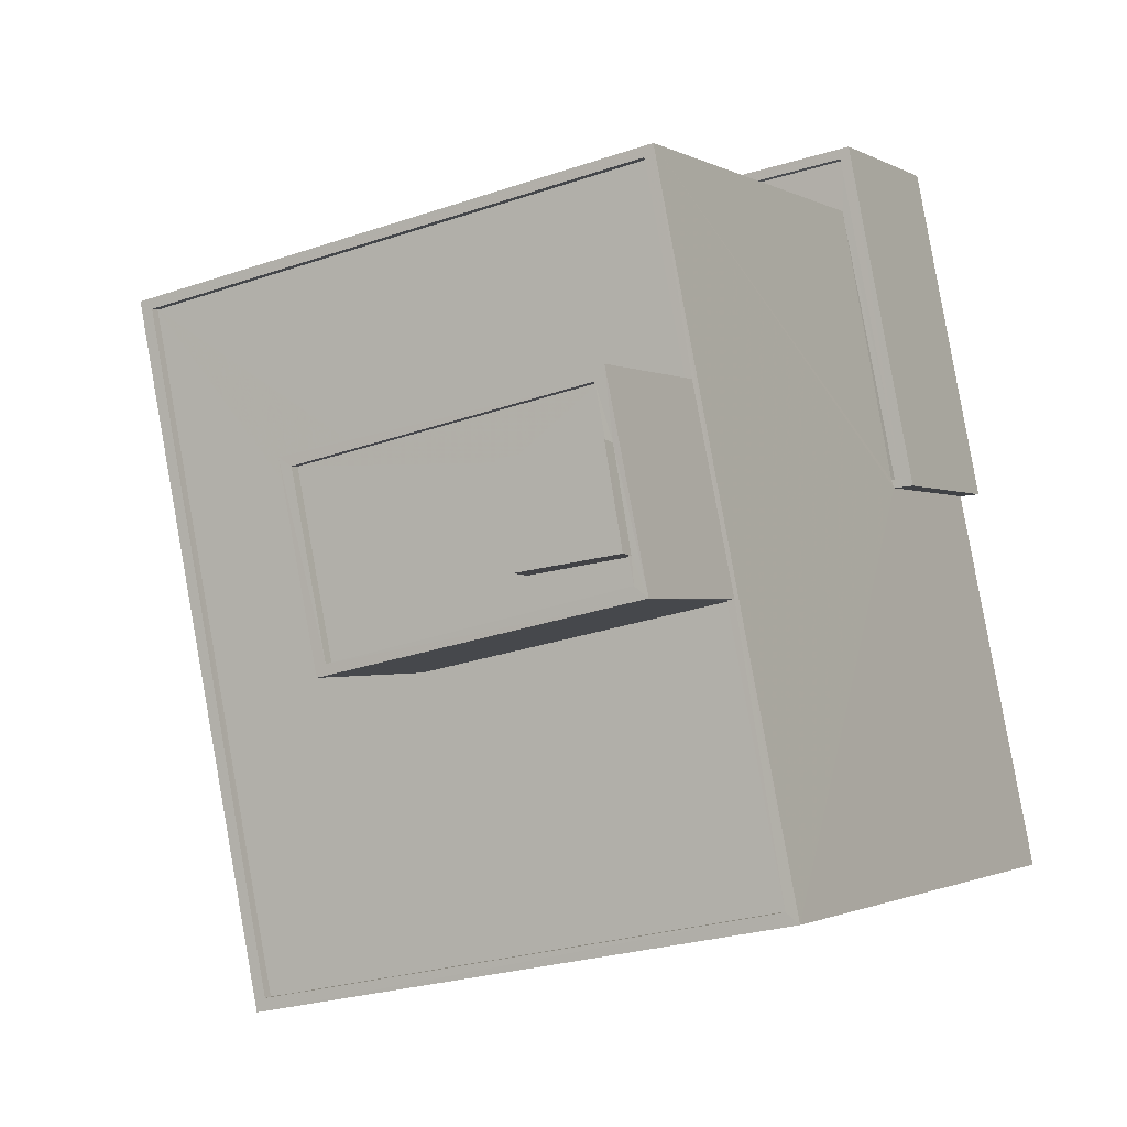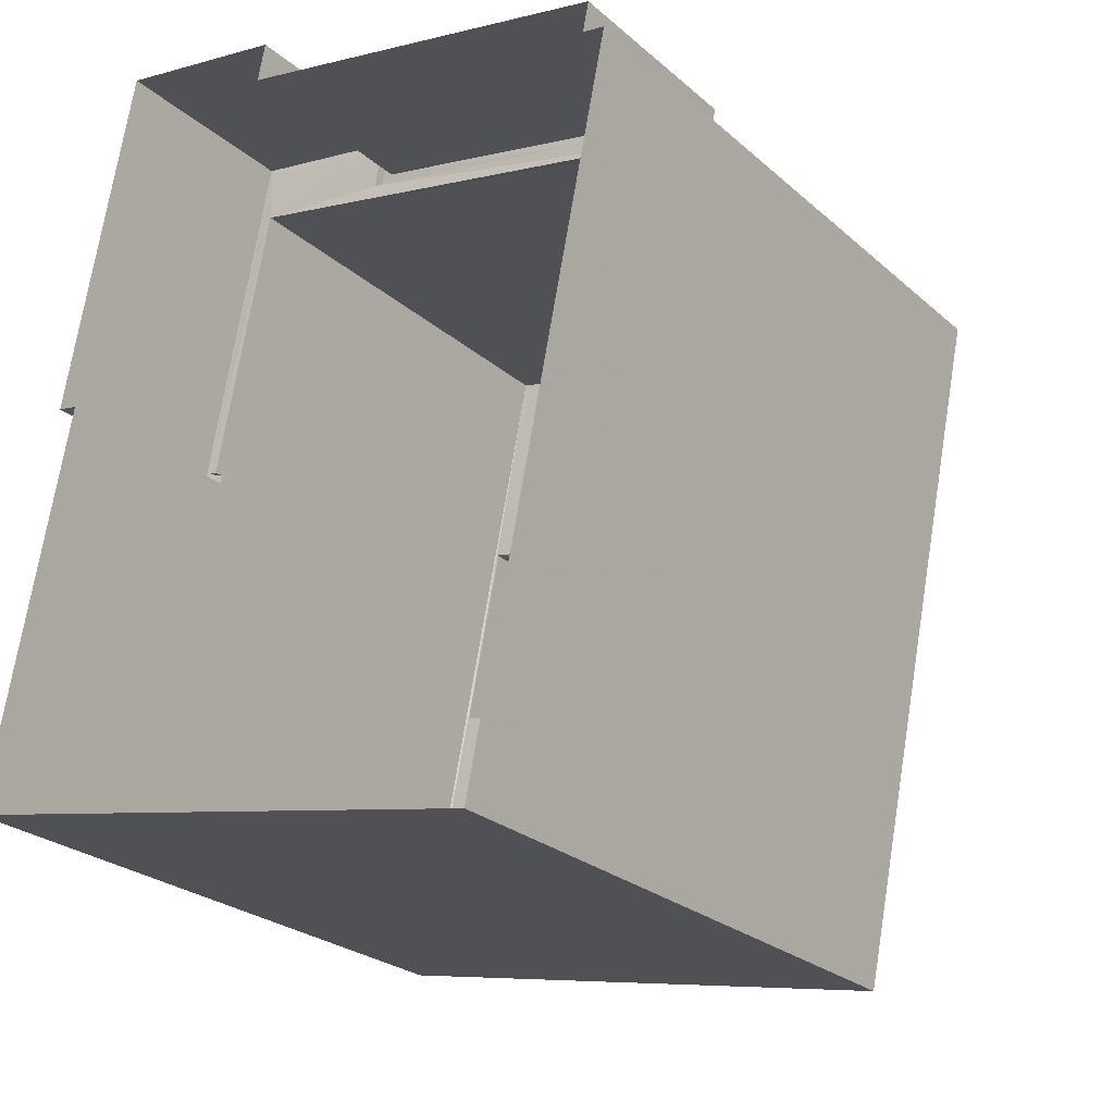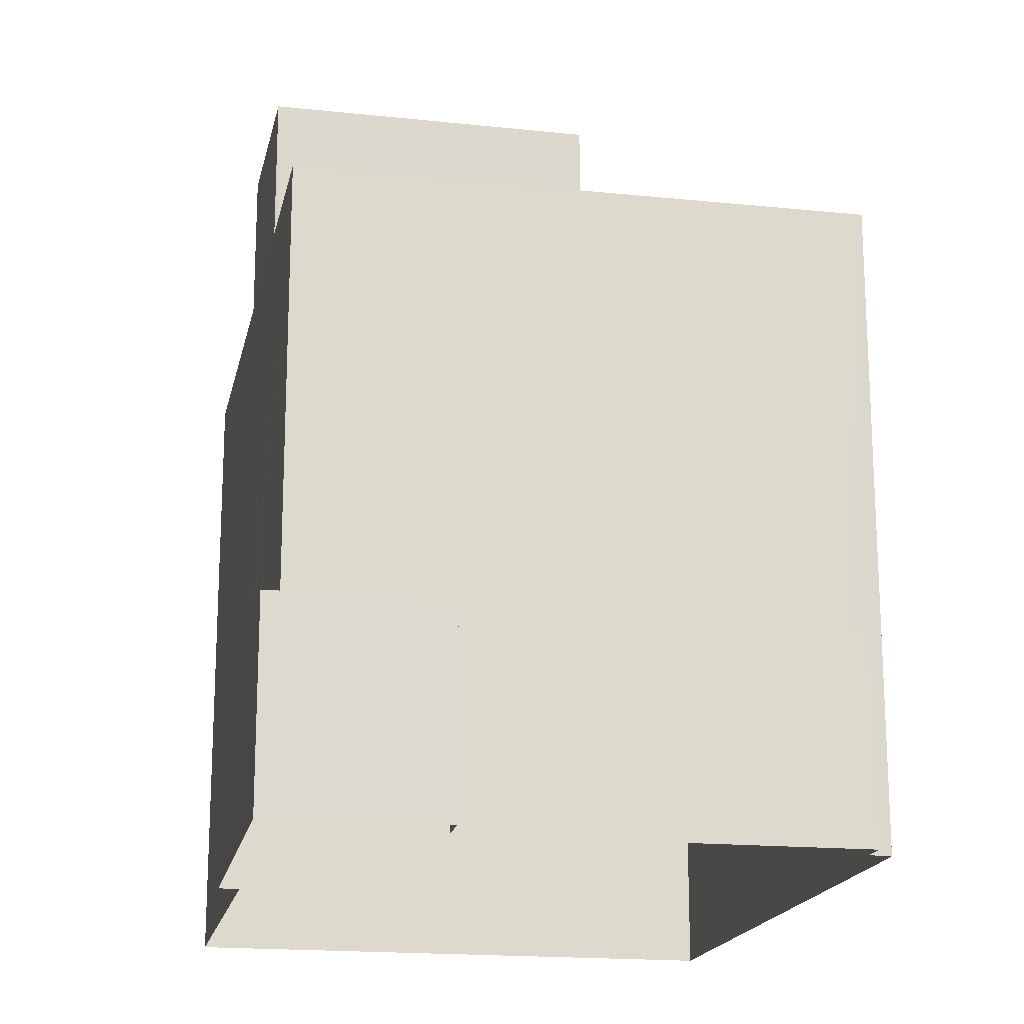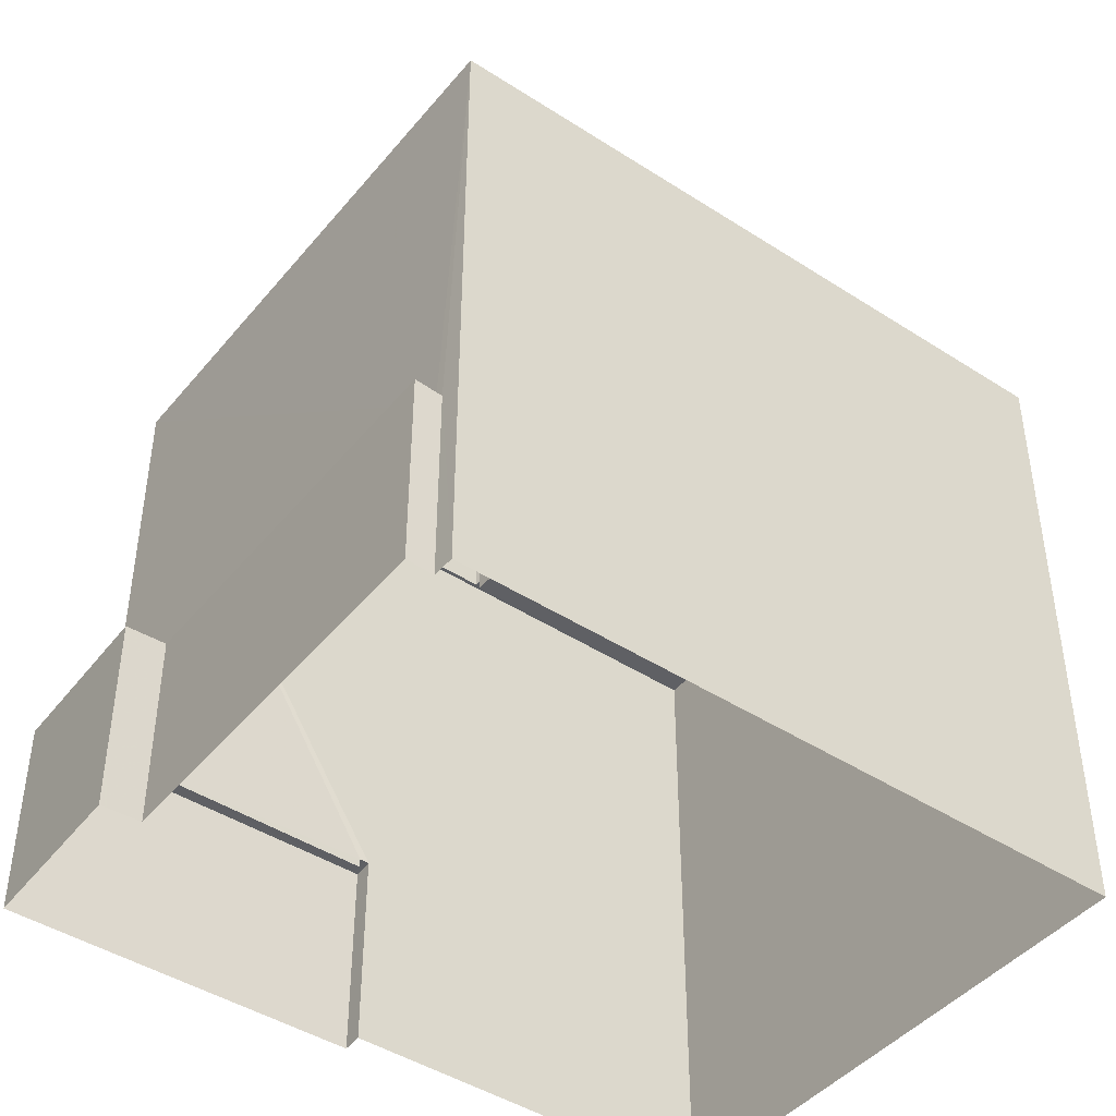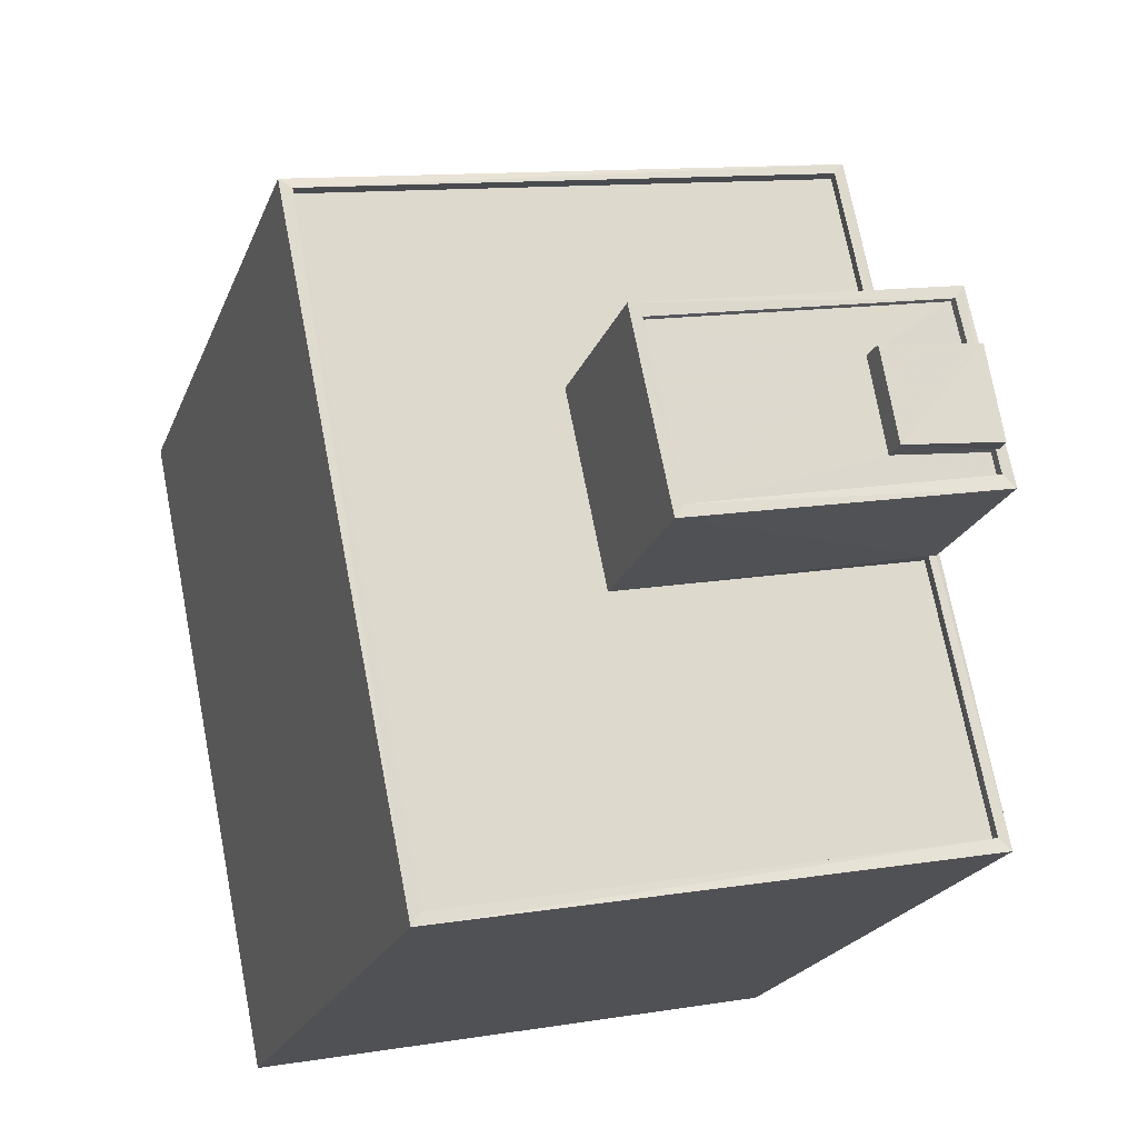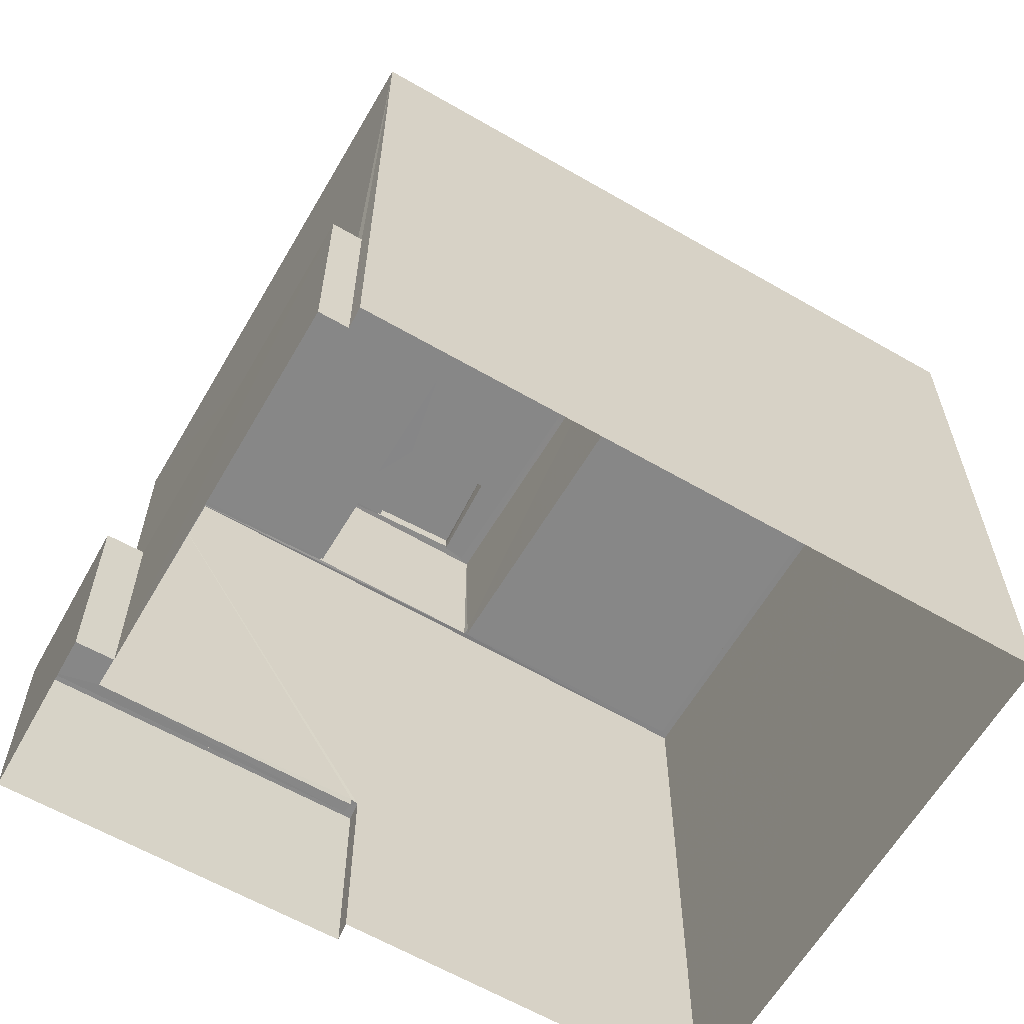
<metadata>
{"format":"obj","ext":"obj","renderer":"f3d","projection":"perspective","resolution":1024,"background":"white","views":[{"elev":-1.2,"azim":27.6,"up":"+Y"},{"elev":-24.9,"azim":-144.3,"up":"+Y"},{"elev":-18.1,"azim":-180.0,"up":"+Z"},{"elev":-44.4,"azim":-115.6,"up":"+Z"},{"elev":-21.3,"azim":-17.4,"up":"+Y"},{"elev":-62.4,"azim":-109.0,"up":"+Z"}]}
</metadata>
<code>
v 1.232e+05 7.857e+05 16.85
v 1.232e+05 7.857e+05 16.86
v 1.232e+05 7.857e+05 16.85
v 1.232e+05 7.857e+05 16.86
v 1.232e+05 7.857e+05 16.85
v 1.232e+05 7.857e+05 16.85
v 1.232e+05 7.857e+05 16.85
v 1.232e+05 7.857e+05 16.85
v 1.232e+05 7.857e+05 16.85
v 1.232e+05 7.857e+05 16.85
v 1.232e+05 7.857e+05 21.88
v 1.232e+05 7.857e+05 21.88
v 1.232e+05 7.857e+05 21.88
v 1.232e+05 7.857e+05 21.88
v 1.232e+05 7.857e+05 21.88
v 1.232e+05 7.857e+05 21.88
v 1.232e+05 7.857e+05 21.88
v 1.232e+05 7.857e+05 21.88
v 1.232e+05 7.857e+05 22.13
v 1.232e+05 7.857e+05 22.13
v 1.232e+05 7.857e+05 22.13
v 1.232e+05 7.857e+05 22.13
v 1.232e+05 7.857e+05 22.13
v 1.232e+05 7.857e+05 22.13
v 1.232e+05 7.857e+05 22.13
v 1.232e+05 7.857e+05 22.13
v 1.232e+05 7.857e+05 22.13
v 1.232e+05 7.857e+05 22.13
v 1.232e+05 7.857e+05 22.13
v 1.232e+05 7.857e+05 22.13
v 1.232e+05 7.857e+05 22.13
v 1.232e+05 7.857e+05 22.13
v 1.232e+05 7.857e+05 33.55
v 1.232e+05 7.857e+05 33.55
v 1.232e+05 7.857e+05 33.55
v 1.232e+05 7.857e+05 33.55
v 1.232e+05 7.857e+05 33.3
v 1.232e+05 7.857e+05 33.3
v 1.232e+05 7.857e+05 33.3
v 1.232e+05 7.857e+05 33.3
v 1.232e+05 7.857e+05 33.3
v 1.232e+05 7.857e+05 33.3
v 1.232e+05 7.857e+05 33.3
v 1.232e+05 7.857e+05 33.3
v 1.232e+05 7.857e+05 33.55
v 1.232e+05 7.857e+05 33.55
v 1.232e+05 7.857e+05 33.55
v 1.232e+05 7.857e+05 33.55
v 1.232e+05 7.857e+05 33.55
v 1.232e+05 7.857e+05 33.55
v 1.232e+05 7.857e+05 33.55
v 1.232e+05 7.857e+05 33.55
v 1.232e+05 7.857e+05 38.38
v 1.232e+05 7.857e+05 38.38
v 1.232e+05 7.857e+05 38.38
v 1.232e+05 7.857e+05 38.38
v 1.232e+05 7.857e+05 37.72
v 1.232e+05 7.857e+05 37.72
v 1.232e+05 7.857e+05 37.72
v 1.232e+05 7.857e+05 37.72
v 1.232e+05 7.857e+05 37.72
v 1.232e+05 7.857e+05 37.72
v 1.232e+05 7.857e+05 37.72
v 1.232e+05 7.857e+05 37.72
v 1.232e+05 7.857e+05 37.97
v 1.232e+05 7.857e+05 37.97
v 1.232e+05 7.857e+05 37.97
v 1.232e+05 7.857e+05 37.97
v 1.232e+05 7.857e+05 37.97
v 1.232e+05 7.857e+05 37.97
v 1.232e+05 7.857e+05 37.97
v 1.232e+05 7.857e+05 37.97
v 1.232e+05 7.857e+05 37.97
v 1.232e+05 7.857e+05 37.97
v 1.232e+05 7.857e+05 37.97
v 1.232e+05 7.857e+05 37.97
f 1 2 3
f 4 1 5
f 6 7 3
f 8 9 5
f 7 10 8
f 3 8 1
f 8 5 1
f 7 8 3
f 11 12 13
f 14 13 15
f 16 14 15
f 13 12 17
f 15 13 18
f 18 13 17
f 19 20 21
f 22 23 24
f 22 24 25
f 20 26 21
f 27 19 21
f 26 28 29
f 24 30 25
f 29 28 30
f 24 31 30
f 29 32 26
f 31 29 30
f 21 26 32
f 33 34 35
f 36 33 35
f 37 38 39
f 38 40 39
f 41 42 43
f 42 40 44
f 39 40 42
f 43 42 44
f 33 45 34
f 33 46 45
f 46 47 45
f 45 48 49
f 48 50 49
f 51 50 48
f 46 52 47
f 47 48 45
f 50 35 49
f 50 36 35
f 53 54 55
f 53 56 54
f 57 58 59
f 60 61 62
f 60 63 61
f 64 58 57
f 63 58 64
f 63 60 58
f 65 66 67
f 68 65 67
f 67 69 70
f 65 71 66
f 71 72 66
f 72 70 69
f 67 70 68
f 73 71 65
f 70 72 74
f 75 74 76
f 76 72 71
f 74 72 76
f 14 16 24
f 23 14 24
f 24 16 15
f 31 24 15
f 29 15 18
f 29 31 15
f 29 18 17
f 32 29 17
f 12 32 17
f 12 21 32
f 27 21 12
f 11 27 12
f 25 3 2
f 25 30 3
f 28 6 3
f 30 28 3
f 28 7 6
f 28 26 7
f 26 20 10
f 7 26 10
f 19 10 20
f 19 8 10
f 1 25 2
f 1 22 25
f 23 45 13
f 45 23 34
f 34 22 4
f 13 14 23
f 4 22 1
f 23 22 34
f 11 13 27
f 8 19 9
f 13 45 27
f 9 19 49
f 19 45 49
f 27 45 19
f 35 5 9
f 49 35 9
f 34 4 5
f 35 34 5
f 33 44 40
f 33 36 44
f 46 40 38
f 46 33 40
f 51 43 50
f 51 41 43
f 37 46 38
f 37 52 46
f 36 43 44
f 36 50 43
f 60 75 54
f 54 75 55
f 60 62 75
f 55 75 76
f 56 60 54
f 56 58 60
f 59 58 73
f 71 73 53
f 53 73 56
f 73 58 56
f 76 53 55
f 76 71 53
f 68 63 64
f 68 70 63
f 68 64 57
f 65 68 57
f 59 65 57
f 59 73 65
f 75 61 74
f 75 62 61
f 70 61 63
f 70 74 61
f 37 39 52
f 47 52 66
f 66 52 67
f 52 39 67
f 48 66 72
f 48 47 66
f 42 51 69
f 69 51 72
f 42 41 51
f 72 51 48
f 67 42 69
f 67 39 42

</code>
